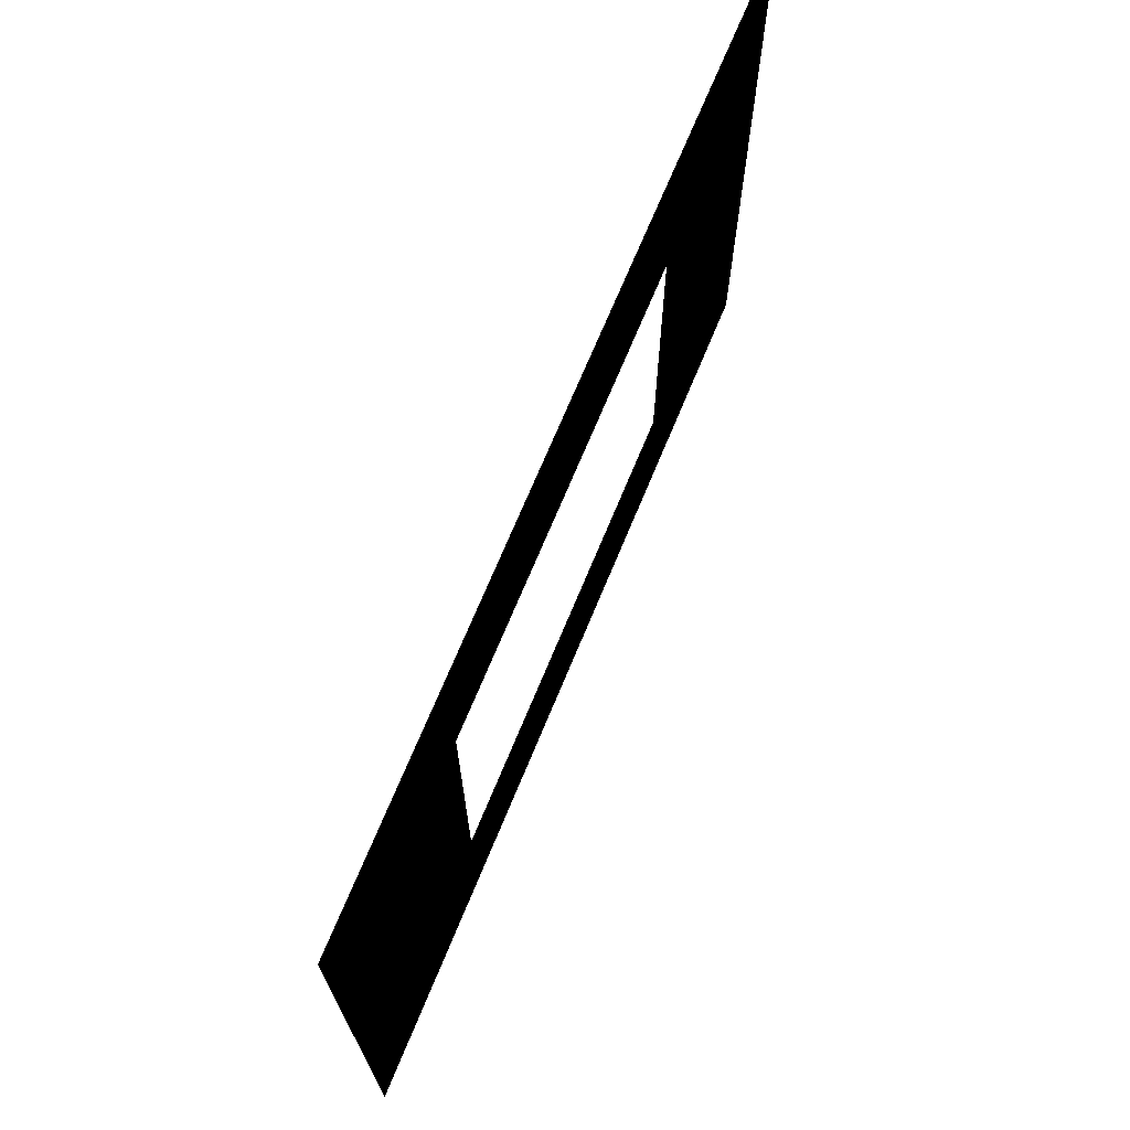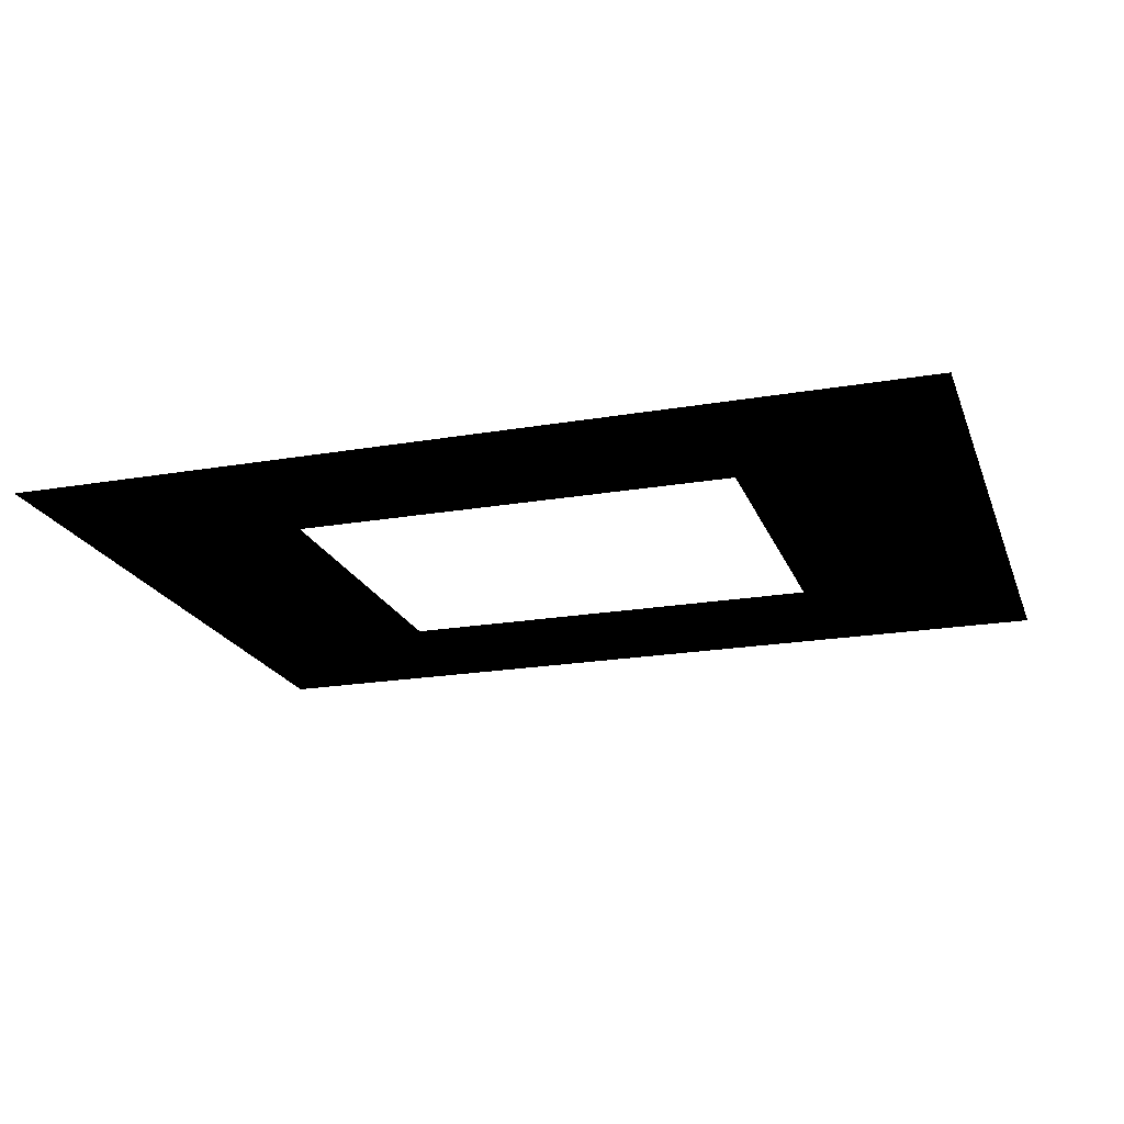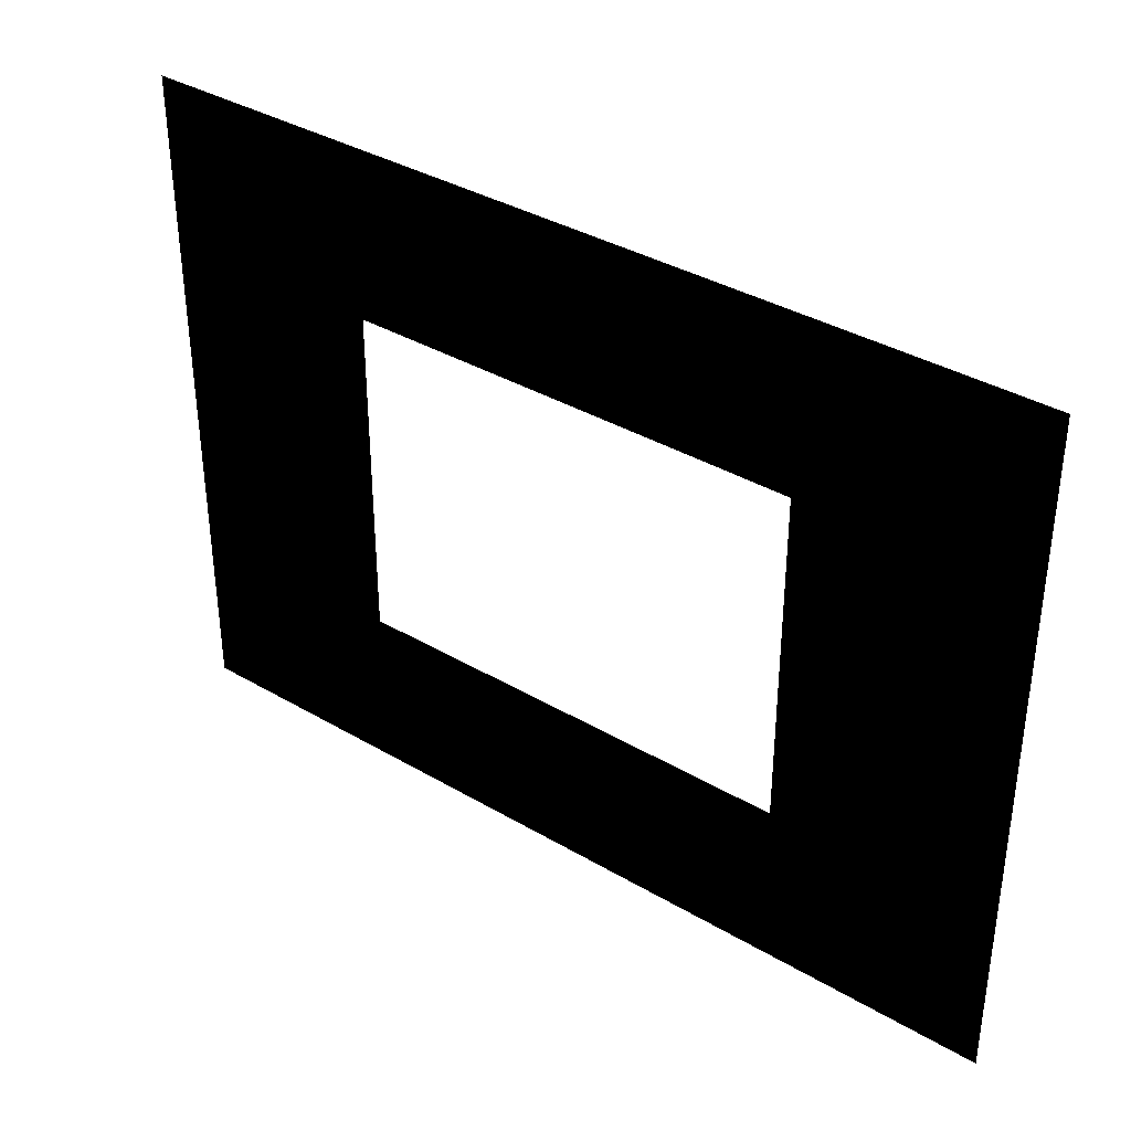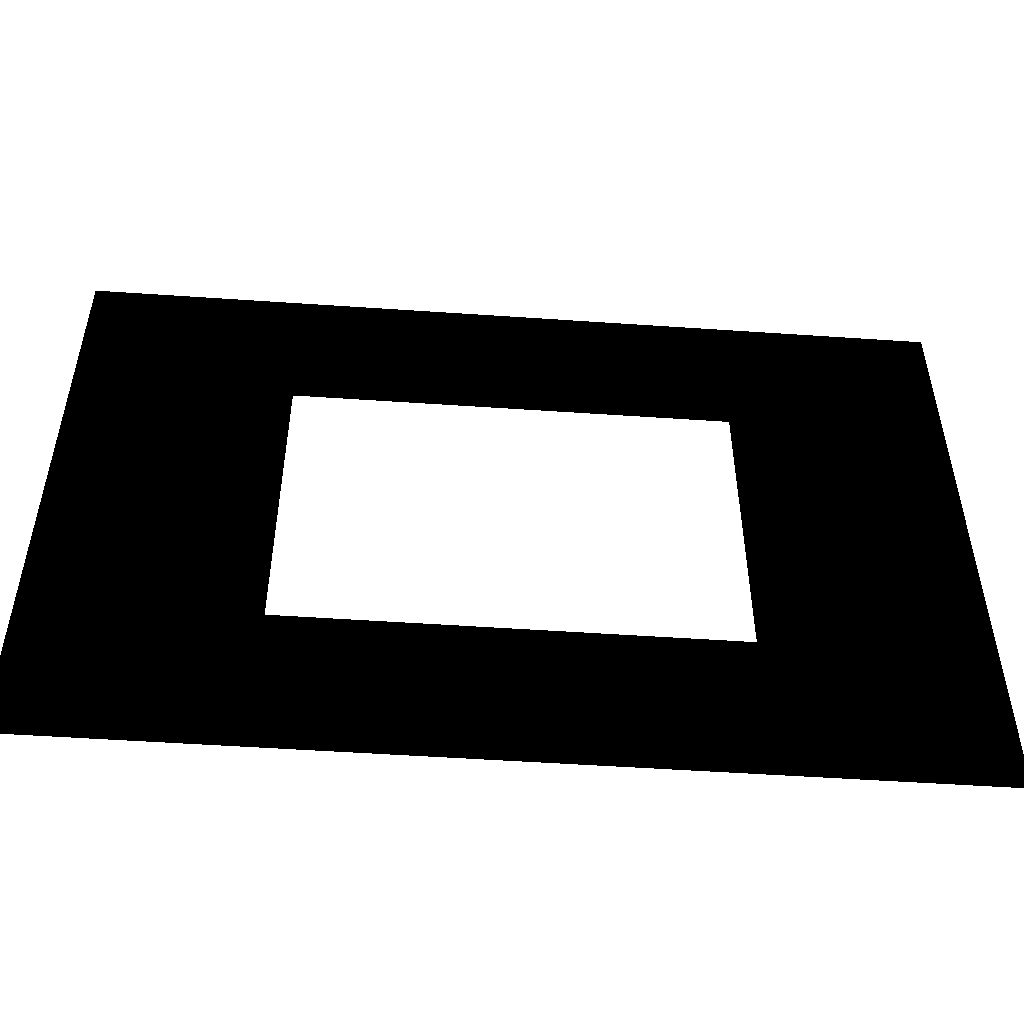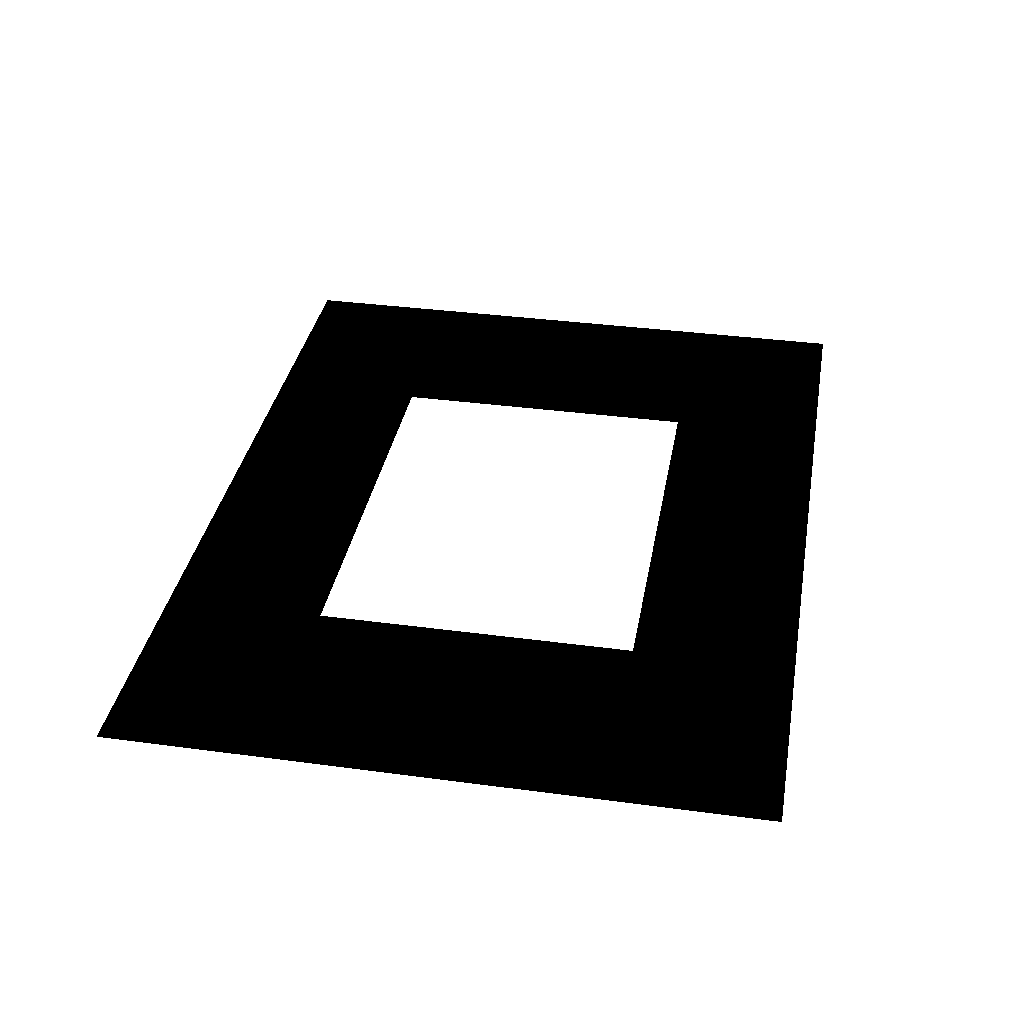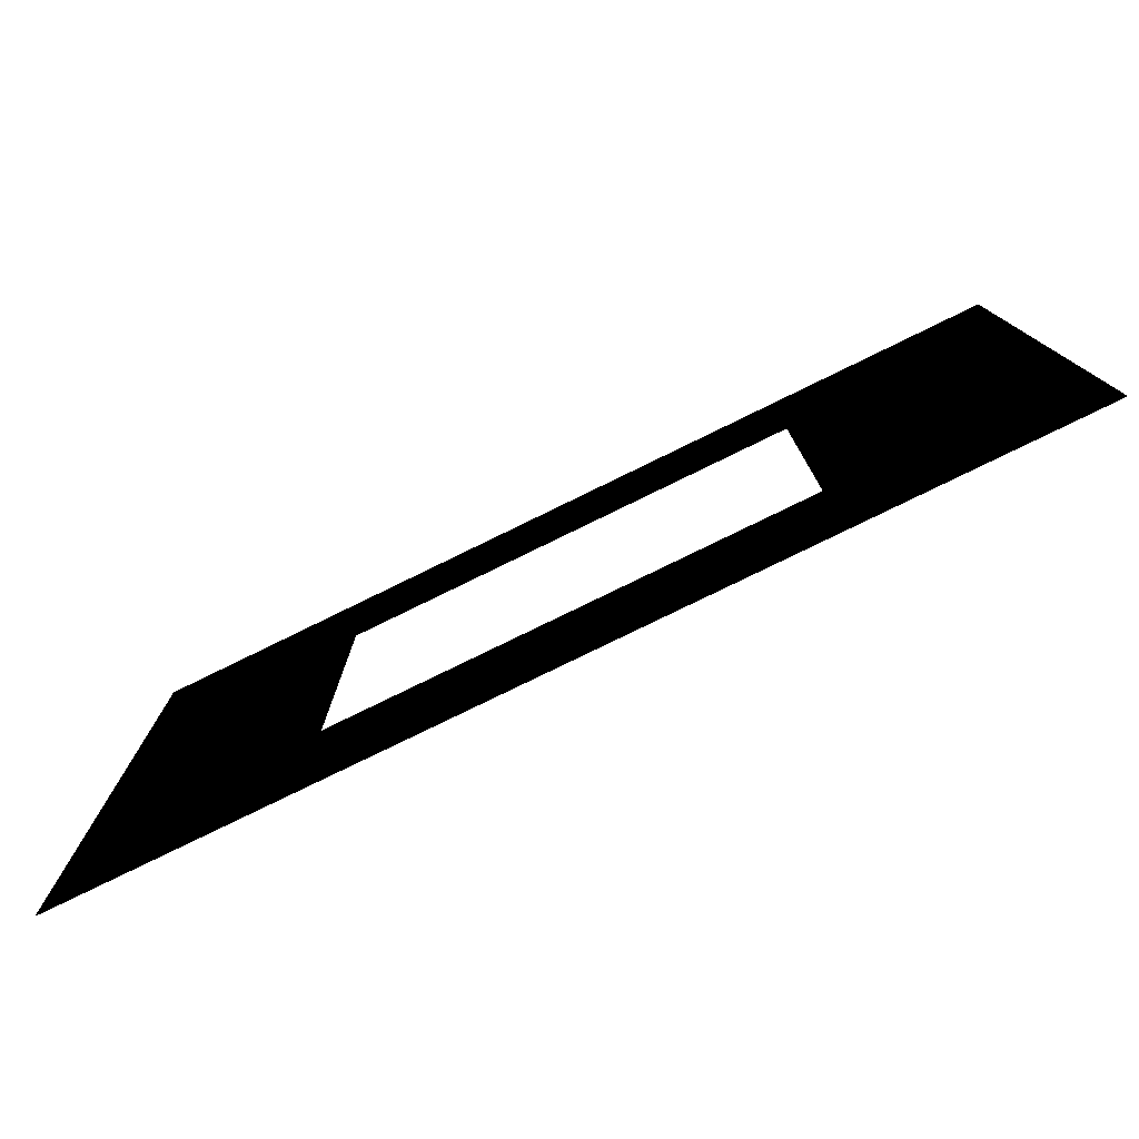
<metadata>
{"format":"obj","ext":"obj","renderer":"f3d","projection":"perspective","resolution":1024,"background":"white","views":[{"elev":70.2,"azim":-67.6,"up":"+Y"},{"elev":-20.6,"azim":17.3,"up":"+Z"},{"elev":36.7,"azim":-142.6,"up":"+Y"},{"elev":-51.0,"azim":175.7,"up":"+Y"},{"elev":35.4,"azim":-79.9,"up":"+Z"},{"elev":-78.3,"azim":-153.9,"up":"+Y"}]}
</metadata>
<code>
o mask
v -320 -240 0
v  320 -240 0
v  320  240 0
v -320  240 0
v -640 -480 0
v  640 -480 0
v  640  480 0
v -640  480 0
g mask
f 5 6 2 1
f 6 7 3 2
f 7 8 4 3
f 8 5 1 4

</code>
